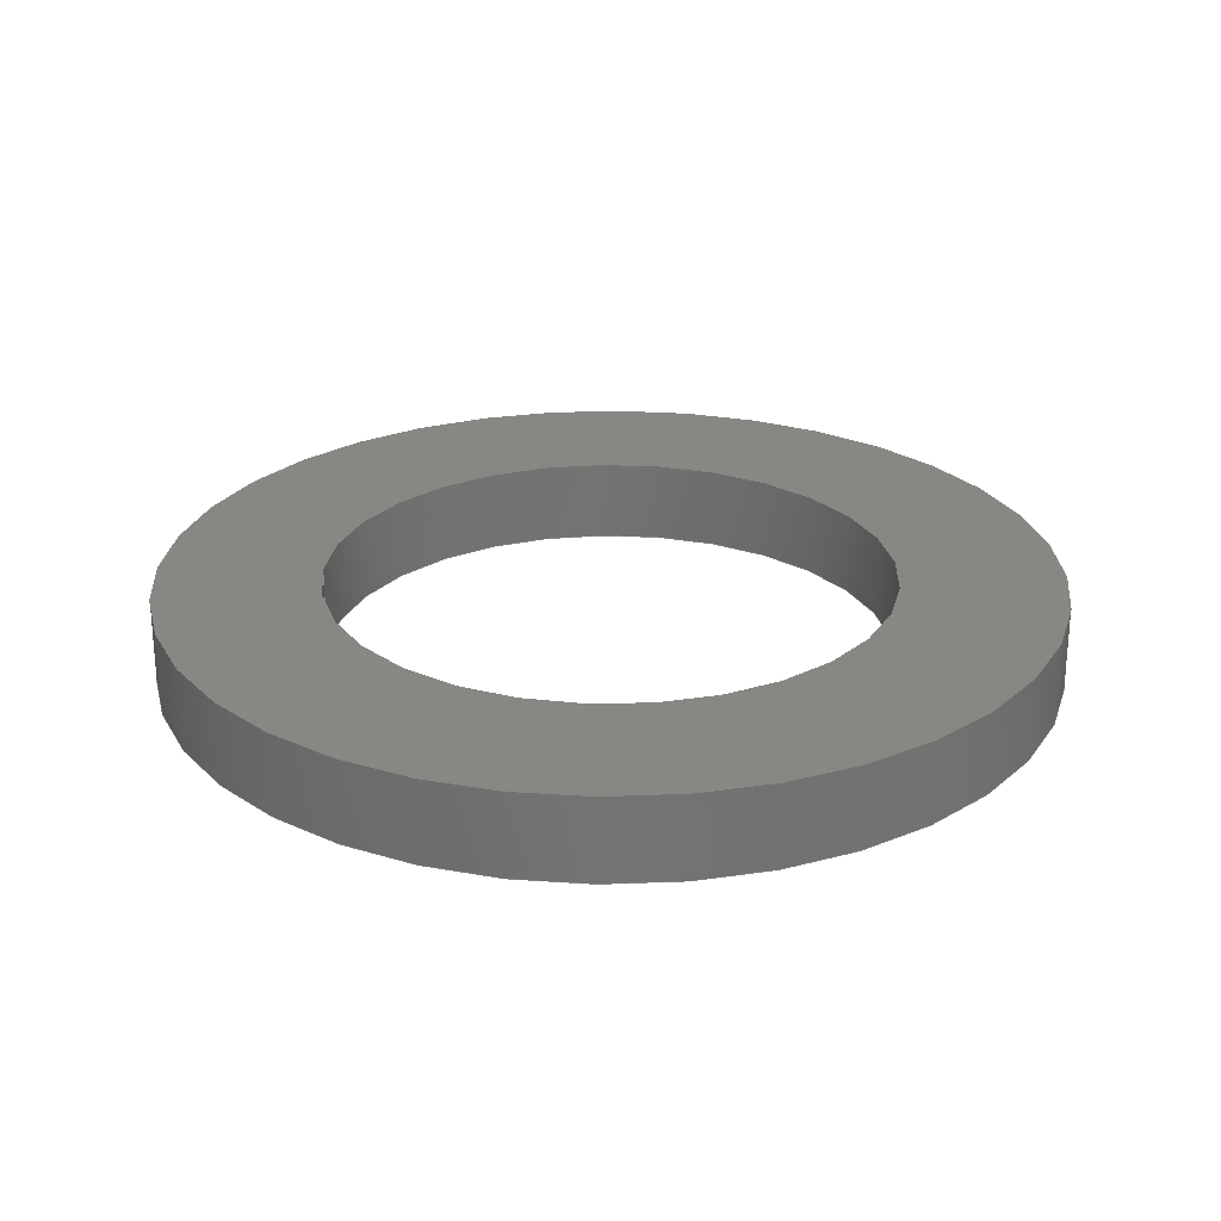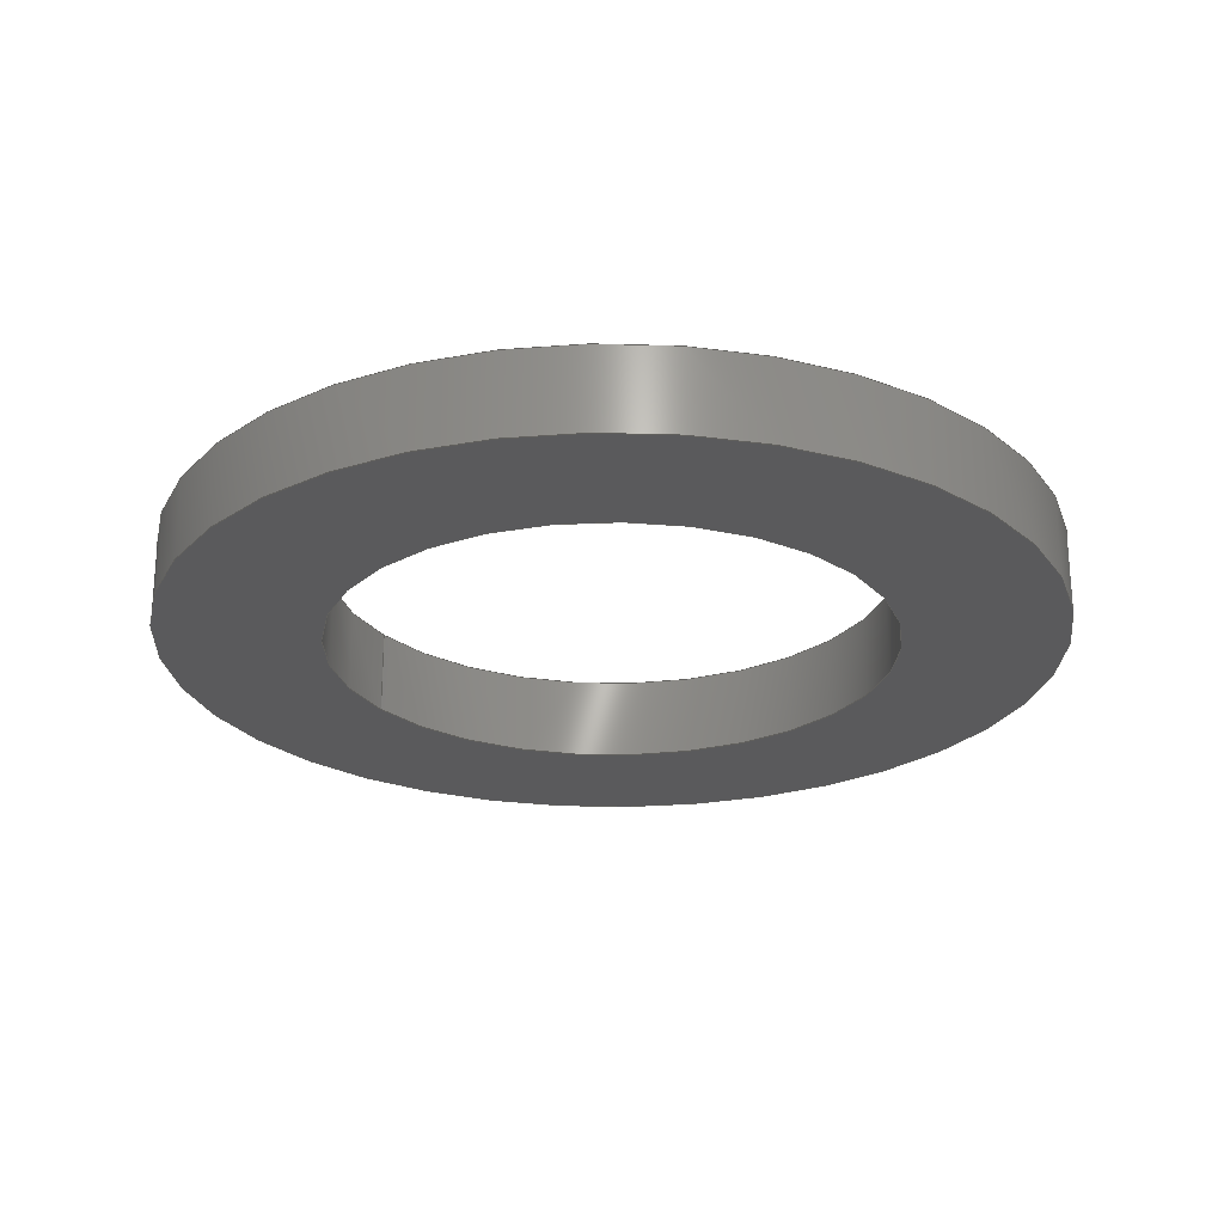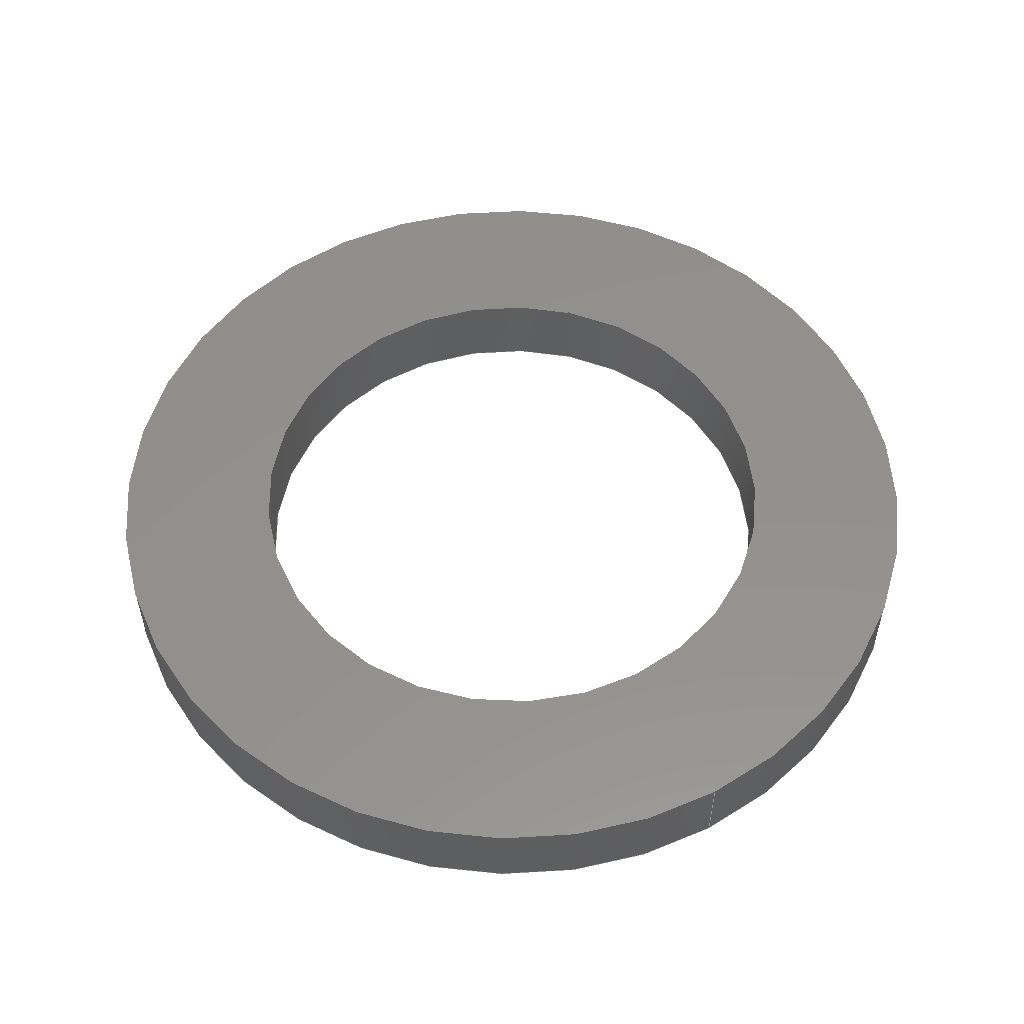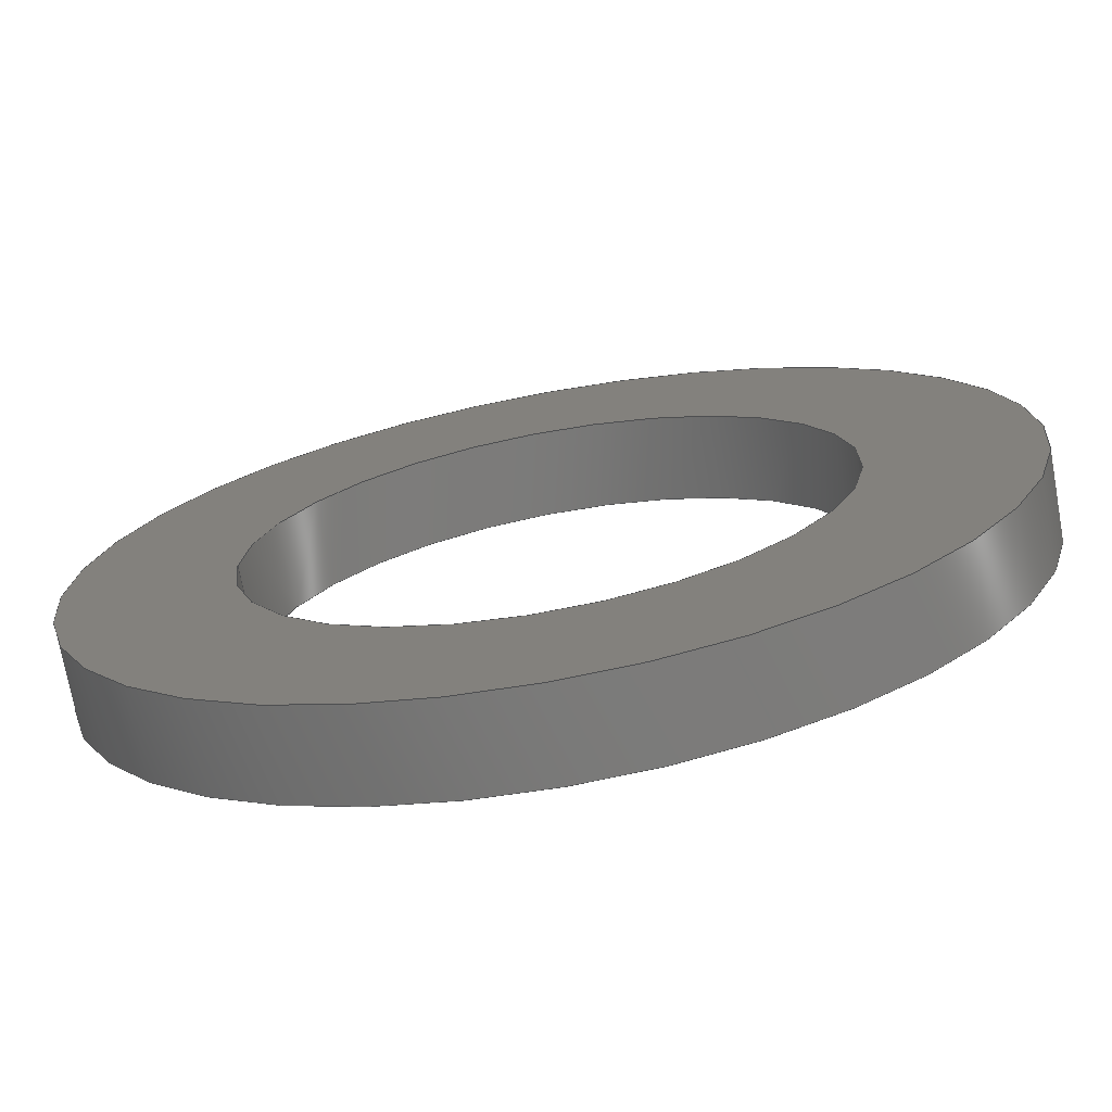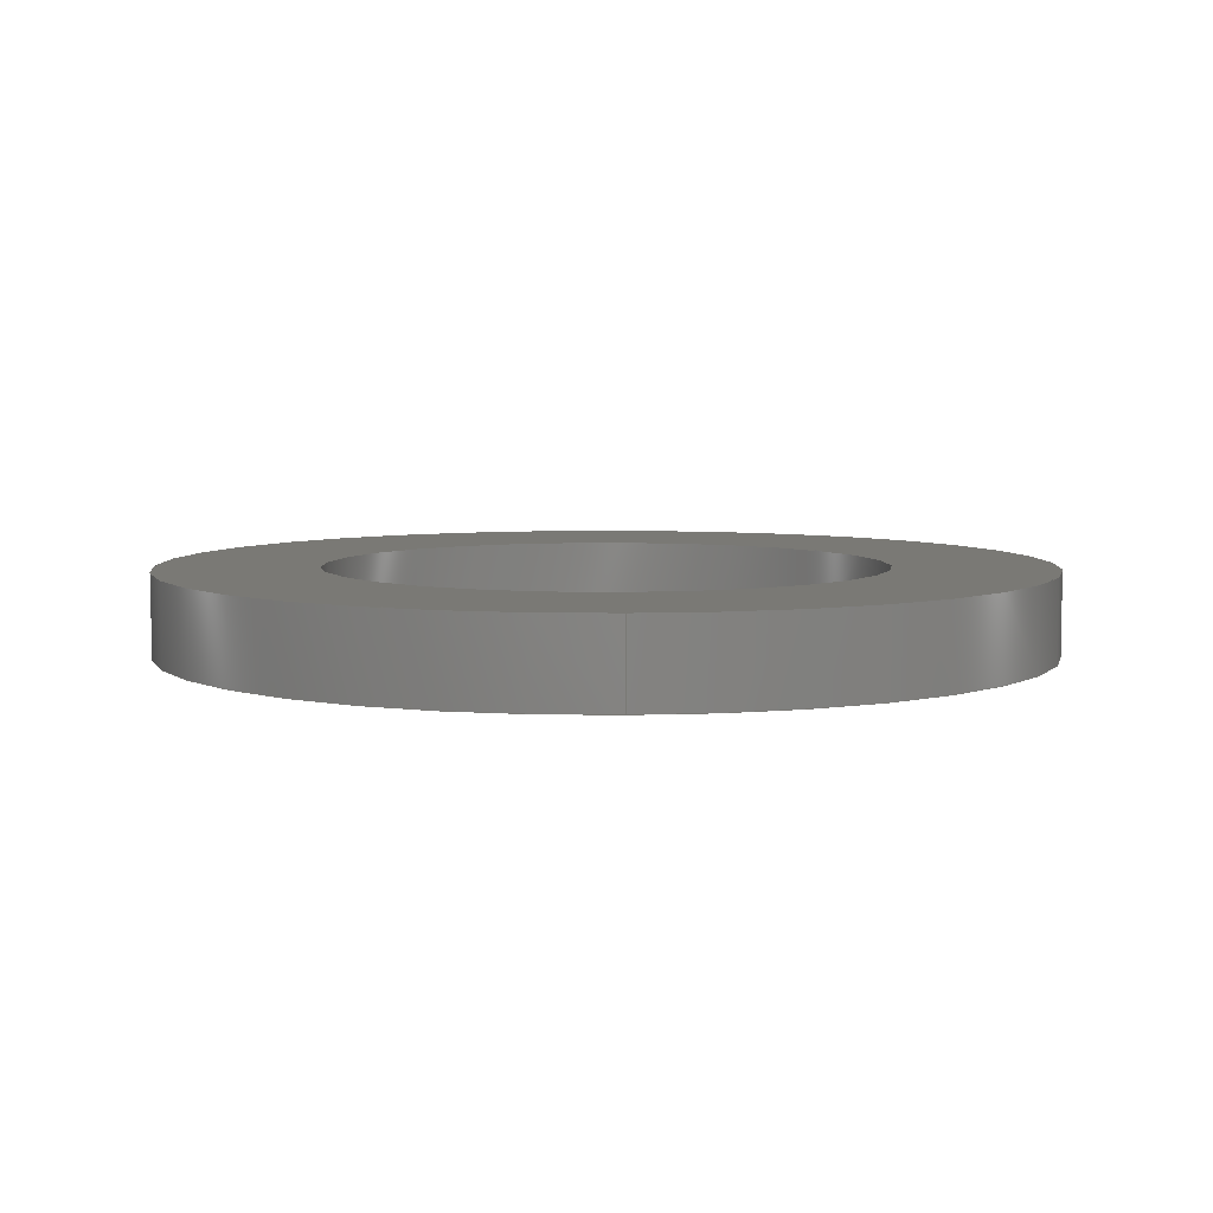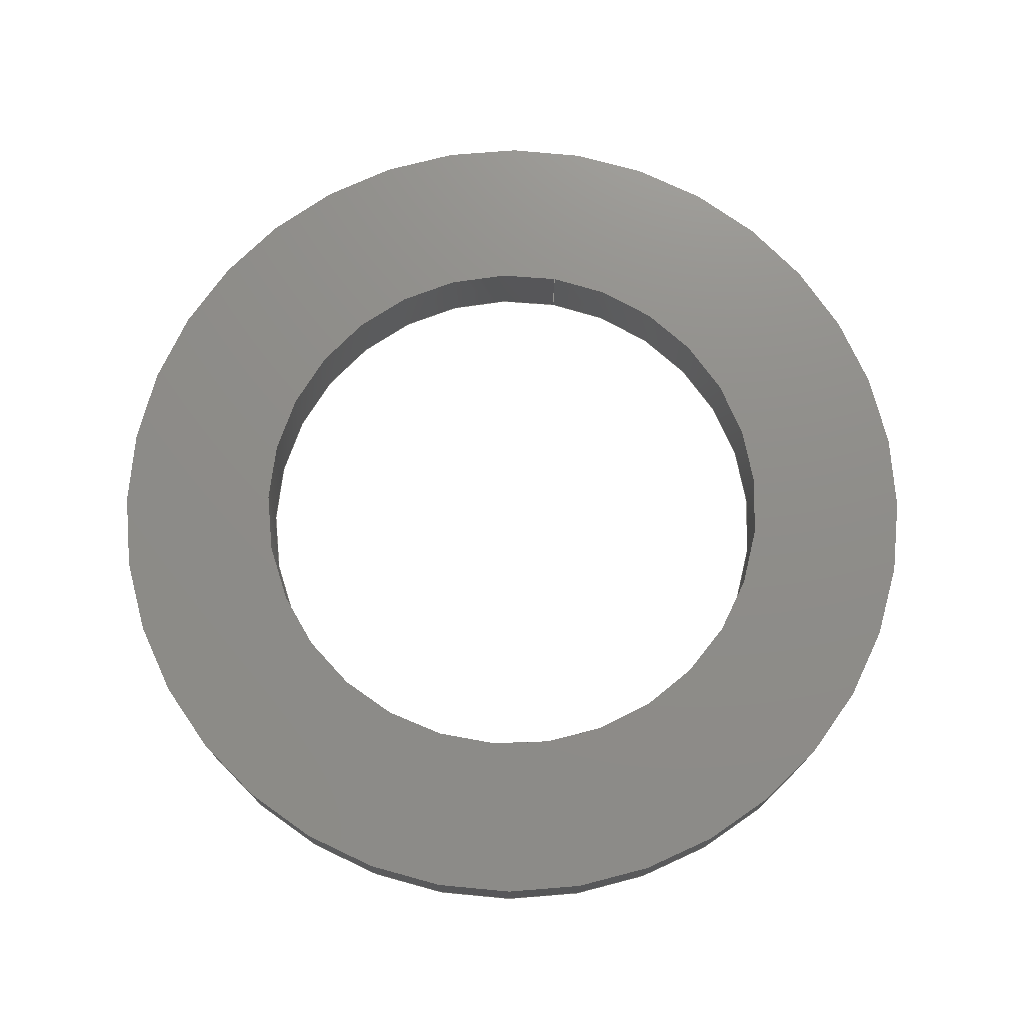
<metadata>
{"format":"iges","ext":"igs","renderer":"f3d","projection":"perspective","resolution":1024,"background":"white","views":[{"elev":25.2,"azim":-178.6,"up":"+Z"},{"elev":-24.4,"azim":-147.7,"up":"+Z"},{"elev":54.4,"azim":61.4,"up":"+Z"},{"elev":-72.7,"azim":-169.7,"up":"+Y"},{"elev":6.0,"azim":88.0,"up":"+Z"},{"elev":74.0,"azim":-79.6,"up":"+Z"}]}
</metadata>
<code>

,,30HMTI-10 Iglide M250 Bearing.ipt,27HNo Iges File Name specified,22HAu
toDesk Inventor R6,36HAutoDesk Inventor Iges Exporter R6,32,38,6,99,
15,30HMTI-10 Iglide M250 Bearing.ipt,1D0,1,2HIN,1,0.08D0,15H2.008e+07
5233,1e-06D0,1e+04D0,19HNo Author specified,25HNo Organization speci
fied,11,0,,33HNo Application Protocol specified;
     143       1       0       0       0       0       0       000000000
     143       0     -73       1       0                               0
     120       2       0       0       0       0       0       000010000
     120       0       0       1       0                               0
     110       3       0       0       0       0       0       000010000
     110       0       0       1       0                               0
     110       4       0       0       0       0       0       001010000
     110       0       0       1       0                               0
     141       5       0       0       0       0       0       000010000
     141       0       0       1       0                               0
     100       6       0       0       0       0      13       000010000
     100       0       0       2       0                               0
     124       8       0       0       0       0       0       000000000
     124       0       0       2       0                               0
     141      10       0       0       0       0       0       000010000
     141       0       0       1       0                               0
     100      11       0       0       0       0      19       000010000
     100       0       0       2       0                               0
     124      13       0       0       0       0       0       000000000
     124       0       0       2       0                               0
     143      15       0       0       0       0       0       000000000
     143       0     -73       1       0                               0
     116      16       0       0       0       0       0       000010000
     116       0       0       1       0                               0
     123      17       0       0       0       0       0       000010200
     123       0       0       1       0                               0
     190      18       0       0       0       0       0       000010000
     190       0       0       1       1                               0
     123      19       0       0       0       0       0       000010200
     123       0       0       1       0                               0
     141      20       0       0       0       0       0       000010000
     141       0       0       1       0                               0
     100      21       0       0       0       0      13       000010000
     100       0       0       2       0                               0
     141      23       0       0       0       0       0       000010000
     141       0       0       1       0                               0
     100      24       0       0       0       0      13       000010000
     100       0       0       2       0                               0
     143      26       0       0       0       0       0       000000000
     143       0     -73       1       0                               0
     120      27       0       0       0       0       0       000010000
     120       0       0       1       0                               0
     110      28       0       0       0       0       0       000010000
     110       0       0       1       0                               0
     110      29       0       0       0       0       0       001010000
     110       0       0       1       0                               0
     141      30       0       0       0       0       0       000010000
     141       0       0       1       0                               0
     100      31       0       0       0       0      13       000010000
     100       0       0       2       0                               0
     141      33       0       0       0       0       0       000010000
     141       0       0       1       0                               0
     100      34       0       0       0       0      19       000010000
     100       0       0       2       0                               0
     143      36       0       0       0       0       0       000000000
     143       0     -73       1       0                               0
     116      37       0       0       0       0       0       000010000
     116       0       0       1       0                               0
     123      38       0       0       0       0       0       000010200
     123       0       0       1       0                               0
     190      39       0       0       0       0       0       000010000
     190       0       0       1       1                               0
     123      40       0       0       0       0       0       000010200
     123       0       0       1       0                               0
     141      41       0       0       0       0       0       000010000
     141       0       0       1       0                               0
     100      42       0       0       0       0      19       000010000
     100       0       0       2       0                               0
     141      44       0       0       0       0       0       000010000
     141       0       0       1       0                               0
     100      45       0       0       0       0      19       000010000
     100       0       0       2       0                               0
     314      47       0       0       0       0       0       000000200
     314       0       0       2       0                               0
143,0,3,2,9,15;                                                        1
120,7,5,0D0,6.283D0;                                      3
110,-0.3175D0,0D0,-0.0517D0,-0.3175D0,0D0,0.0517D0;                    5
110,0D0,0D0,-0.0517D0,0D0,0D0,0.9483D0;                          7
141,0,1,3,1,11,2,0;                                                    9
100,0D0,0D0,0D0,-0.3175D0,3.888D-17,-0.3175D0,         11
3.888D-17;                                                 11
124,-1D0,0D0,0D0,0D0,0D0,-1D0,0D0,0D0,0D0,          13
0D0,1D0,-0.047D0;                                                  13
141,0,1,3,1,17,2,0;                                                   15
100,0D0,0D0,0D0,-0.3175D0,3.888D-17,-0.3175D0,         17
3.888D-17;                                                 17
124,-1D0,0D0,0D0,0D0,0D0,1D0,0D0,0D0,0D0,           19
0D0,-1D0,0.047D0;                                                  19
143,0,27,2,31,35;                                                     21
116,0.55D0,-0.55D0,-0.047D0,0;                                           23
123,0D0,0D0,-1D0;                                               25
190,23,25,29;                                                         27
123,-1D0,0D0,0D0;                                               29
141,0,1,27,1,33,2,0;                                                  31
100,0D0,0D0,0D0,-0.5D0,6.123D-17,-0.5D0,               33
6.123D-17;                                                 33
141,0,1,27,1,37,1,0;                                                  35
100,0D0,0D0,0D0,-0.3175D0,3.888D-17,-0.3175D0,         37
3.888D-17;                                                 37
143,0,41,2,47,51;                                                     39
120,45,43,0D0,6.283D0;                                   41
110,-0.5D0,0D0,0.0517D0,-0.5D0,0D0,-0.0517D0;                         43
110,0D0,0D0,-0.0517D0,0D0,0D0,0.9483D0;                         45
141,0,1,41,1,49,1,0;                                                  47
100,0D0,0D0,0D0,-0.5D0,6.123D-17,-0.5D0,               49
6.123D-17;                                                 49
141,0,1,41,1,53,1,0;                                                  51
100,0D0,0D0,0D0,-0.5D0,6.123D-17,-0.5D0,               53
6.123D-17;                                                 53
143,0,61,2,65,69;                                                     55
116,-0.55D0,-0.55D0,0.047D0,0;                                           57
123,0D0,0D0,1D0;                                                59
190,57,59,63;                                                         61
123,1D0,0D0,0D0;                                                63
141,0,1,61,1,67,2,0;                                                  65
100,0D0,0D0,0D0,-0.5D0,6.123D-17,-0.5D0,               67
6.123D-17;                                                 67
141,0,1,61,1,71,1,0;                                                  69
100,0D0,0D0,0D0,-0.3175D0,3.888D-17,-0.3175D0,         71
3.888D-17;                                                 71
314,30.98D0,30.98D0,30.98D0,         73
14HRubber (Black);                                                    73
S      1G      5D     74P     48
</code>
